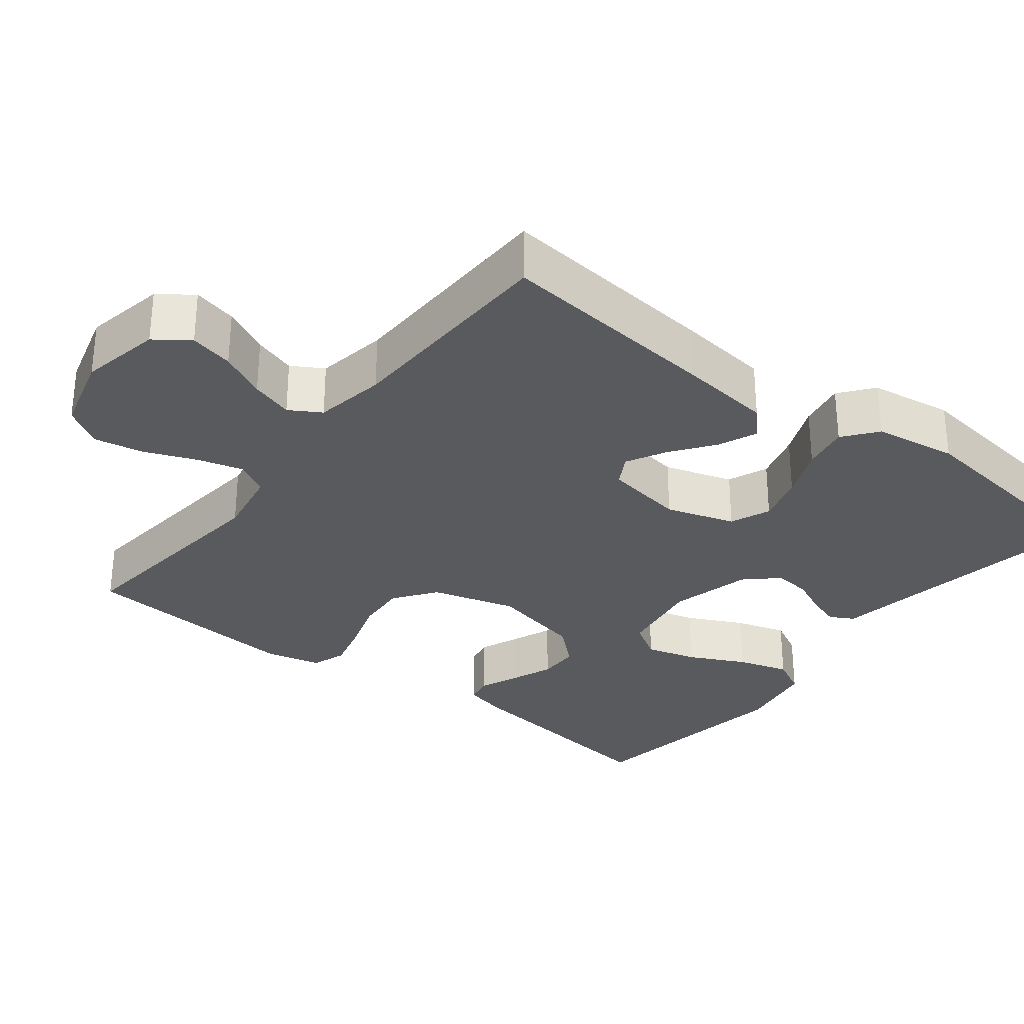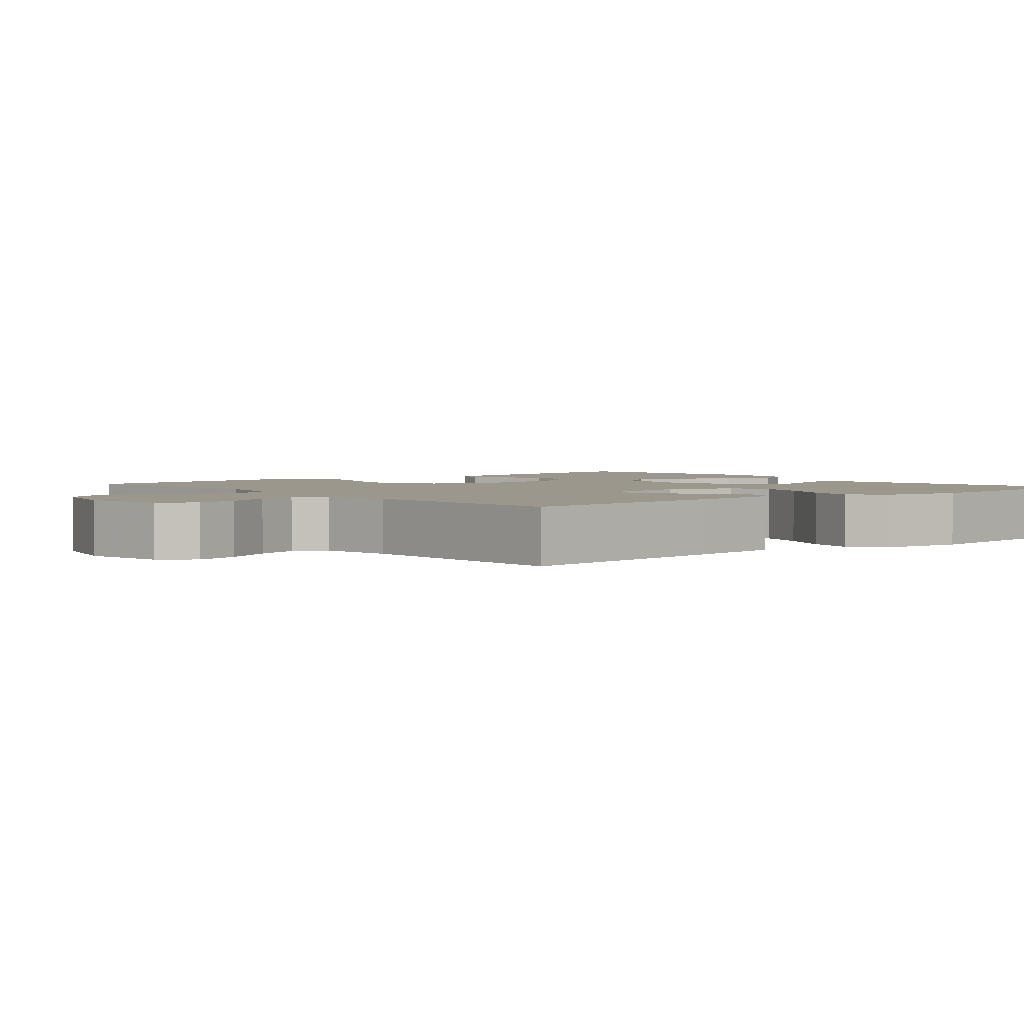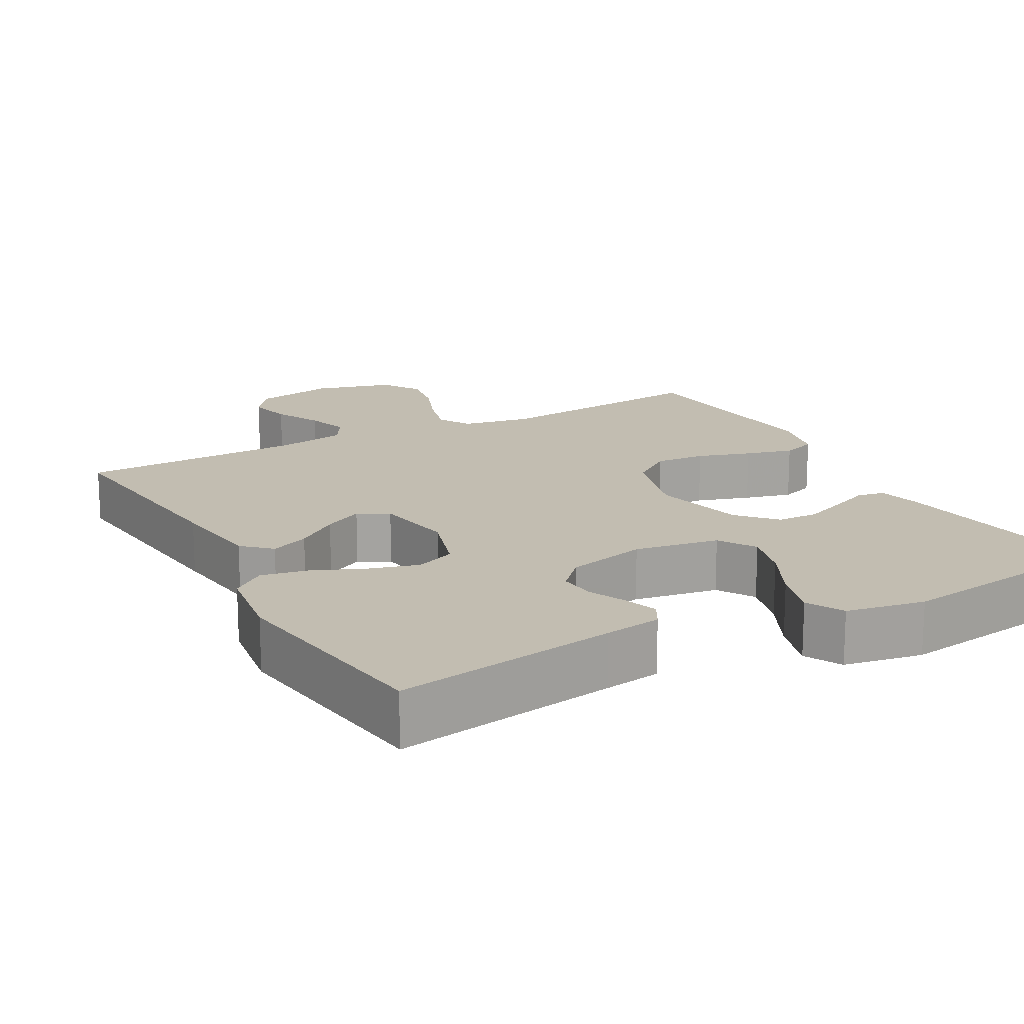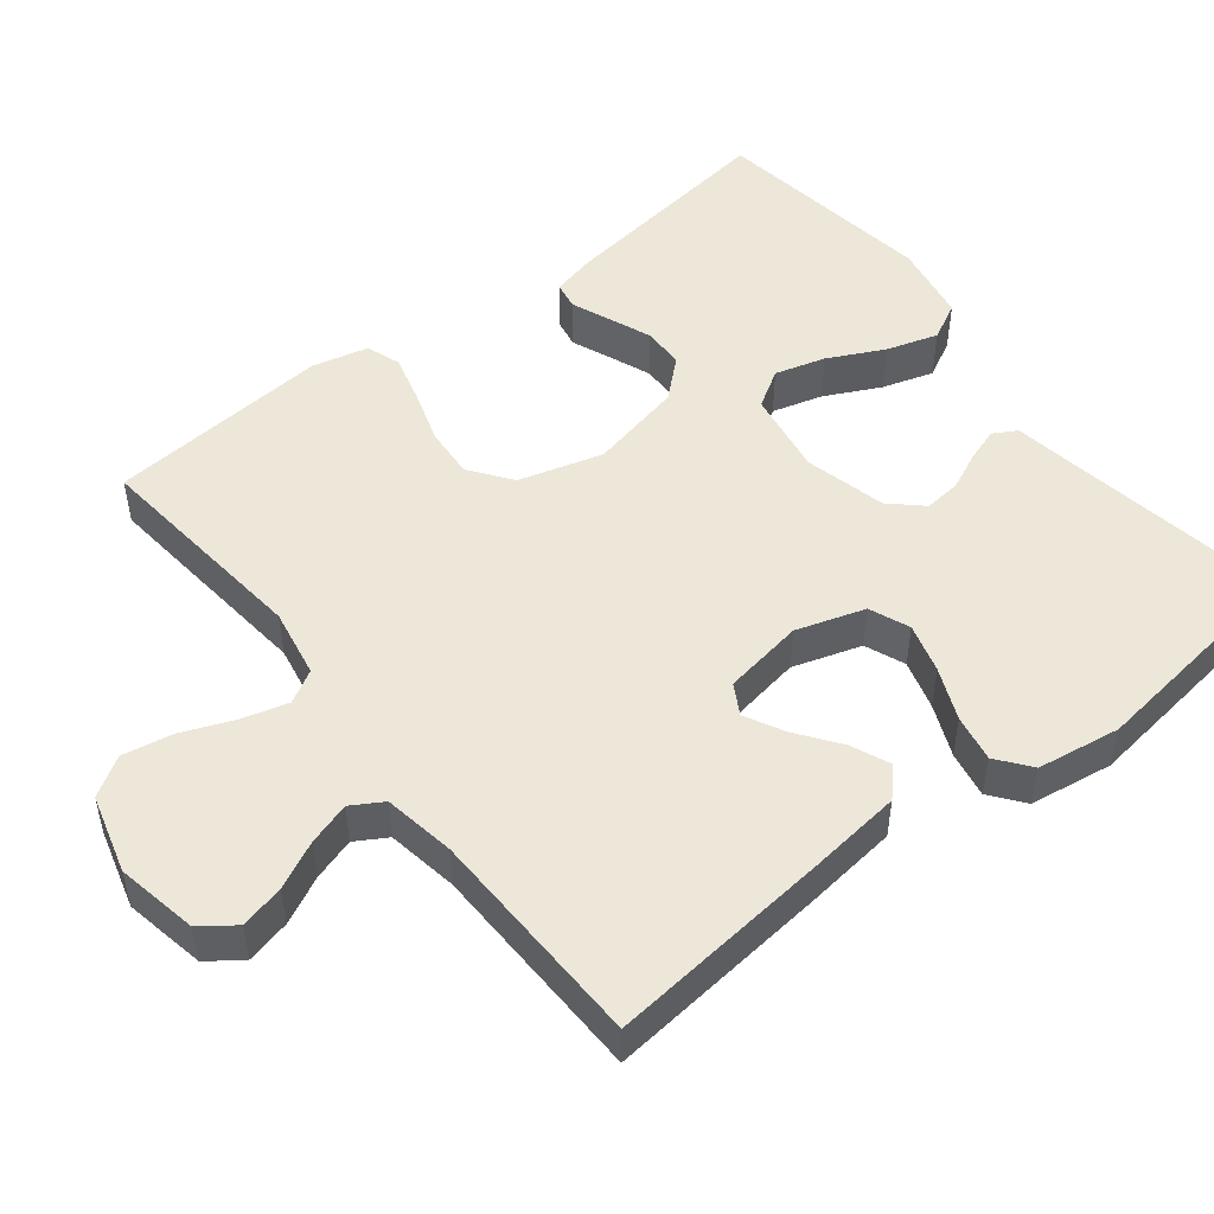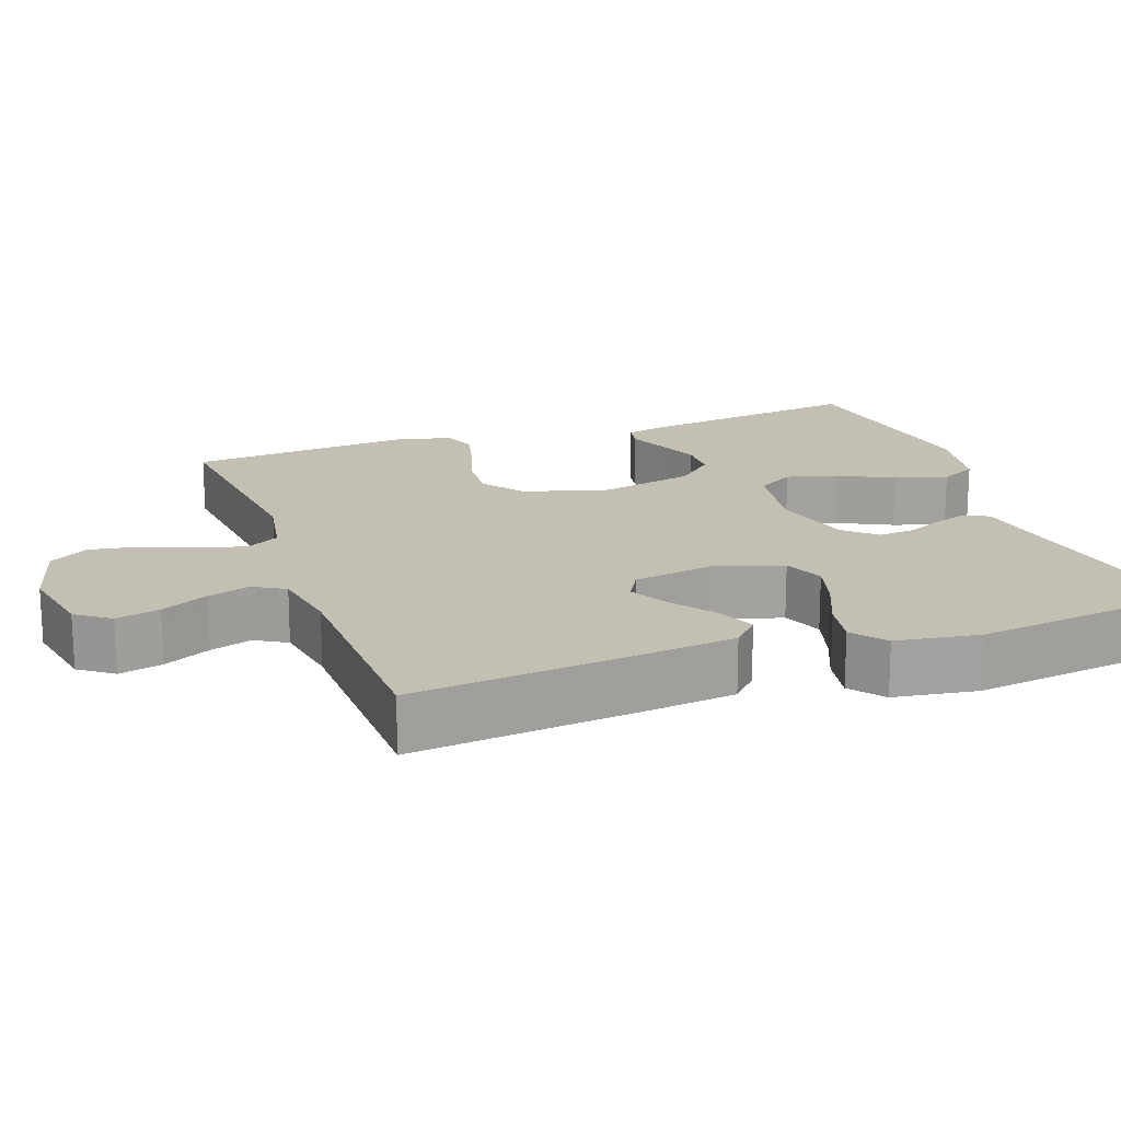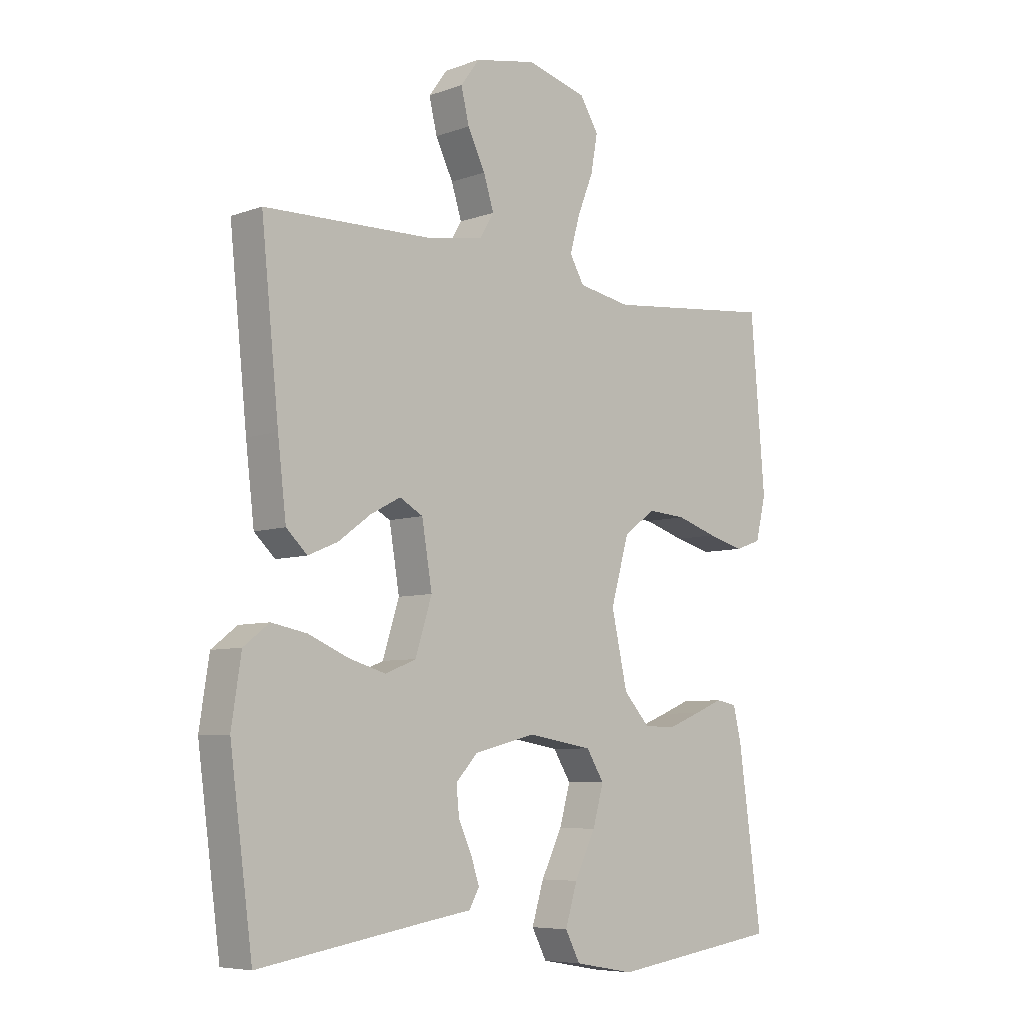
<metadata>
{"format":"obj","ext":"obj","renderer":"f3d","projection":"perspective","resolution":1024,"background":"white","views":[{"elev":-30.6,"azim":52.0,"up":"+Y"},{"elev":2.7,"azim":50.2,"up":"+Y"},{"elev":17.0,"azim":151.1,"up":"+Y"},{"elev":50.0,"azim":51.9,"up":"+Y"},{"elev":17.9,"azim":70.3,"up":"+Y"},{"elev":-6.7,"azim":136.4,"up":"+Z"}]}
</metadata>
<code>
v -0.5 0.07 -0.5
v -0.459 0.07 -0.2
v -0.445 0.07 -0.141
v -0.408 0.07 -0.134
v -0.357 0.07 -0.155
v -0.299 0.07 -0.178
v -0.243 0.07 -0.177
v -0.197 0.07 -0.126
v -0.169 0.07 0
v -0.201 0.07 0.113
v -0.257 0.07 0.154
v -0.325 0.07 0.149
v -0.397 0.07 0.126
v -0.461 0.07 0.109
v -0.507 0.07 0.125
v -0.525 0.07 0.2
v -0.5 0.07 0.5
v -0.2 0.07 0.469
v -0.107 0.07 0.486
v -0.082 0.07 0.53
v -0.099 0.07 0.592
v -0.127 0.07 0.662
v -0.139 0.07 0.728
v -0.106 0.07 0.781
v 0 0.07 0.81
v 0.109 0.07 0.789
v 0.142 0.07 0.744
v 0.128 0.07 0.685
v 0.097 0.07 0.622
v 0.079 0.07 0.565
v 0.104 0.07 0.523
v 0.2 0.07 0.507
v 0.5 0.07 0.5
v 0.469 0.07 0.2
v 0.454 0.07 0.074
v 0.417 0.07 0.039
v 0.365 0.07 0.061
v 0.308 0.07 0.103
v 0.255 0.07 0.131
v 0.214 0.07 0.108
v 0.196 0.07 0
v 0.225 0.07 -0.092
v 0.279 0.07 -0.114
v 0.345 0.07 -0.095
v 0.415 0.07 -0.065
v 0.478 0.07 -0.053
v 0.523 0.07 -0.088
v 0.54 0.07 -0.2
v 0.5 0.07 -0.5
v 0.2 0.07 -0.451
v 0.123 0.07 -0.439
v 0.105 0.07 -0.407
v 0.12 0.07 -0.362
v 0.143 0.07 -0.312
v 0.148 0.07 -0.262
v 0.109 0.07 -0.22
v 0 0.07 -0.193
v -0.114 0.07 -0.212
v -0.145 0.07 -0.262
v -0.126 0.07 -0.33
v -0.089 0.07 -0.405
v -0.068 0.07 -0.474
v -0.094 0.07 -0.524
v -0.2 0.07 -0.543
v -0.5 0 -0.5
v -0.459 0 -0.2
v -0.445 0 -0.141
v -0.408 0 -0.134
v -0.357 0 -0.155
v -0.299 0 -0.178
v -0.243 0 -0.177
v -0.197 0 -0.126
v -0.169 0 0
v -0.201 0 0.113
v -0.257 0 0.154
v -0.325 0 0.149
v -0.397 0 0.126
v -0.461 0 0.109
v -0.507 0 0.125
v -0.525 0 0.2
v -0.5 0 0.5
v -0.2 0 0.469
v -0.107 0 0.486
v -0.082 0 0.53
v -0.099 0 0.592
v -0.127 0 0.662
v -0.139 0 0.728
v -0.106 0 0.781
v 0 0 0.81
v 0.109 0 0.789
v 0.142 0 0.744
v 0.128 0 0.685
v 0.097 0 0.622
v 0.079 0 0.565
v 0.104 0 0.523
v 0.2 0 0.507
v 0.5 0 0.5
v 0.469 0 0.2
v 0.454 0 0.074
v 0.417 0 0.039
v 0.365 0 0.061
v 0.308 0 0.103
v 0.255 0 0.131
v 0.214 0 0.108
v 0.196 0 0
v 0.225 0 -0.092
v 0.279 0 -0.114
v 0.345 0 -0.095
v 0.415 0 -0.065
v 0.478 0 -0.053
v 0.523 0 -0.088
v 0.54 0 -0.2
v 0.5 0 -0.5
v 0.2 0 -0.451
v 0.123 0 -0.439
v 0.105 0 -0.407
v 0.12 0 -0.362
v 0.143 0 -0.312
v 0.148 0 -0.262
v 0.109 0 -0.22
v 0 0 -0.193
v -0.114 0 -0.212
v -0.145 0 -0.262
v -0.126 0 -0.33
v -0.089 0 -0.405
v -0.068 0 -0.474
v -0.094 0 -0.524
v -0.2 0 -0.543
f 60 61 62 63
f 59 60 63 64
f 51 52 53 54
f 50 51 54
f 50 54 55
f 49 50 55
f 48 49 55 56
f 44 45 46 47
f 43 44 47 48
f 35 36 37 38
f 35 38 39
f 32 33 34 35
f 31 32 35 39
f 30 31 39 40
f 26 27 28 29
f 26 29 30
f 25 26 30
f 21 22 23 24
f 20 21 24 25
f 15 16 17 18
f 15 18 19
f 12 13 14 15
f 12 15 19
f 11 12 19
f 10 11 19 20
f 2 3 4 5
f 2 5 6
f 59 64 1 2
f 58 59 2 6
f 57 58 6 7
f 43 48 56 57
f 42 43 57 7
f 41 42 7 8
f 40 41 8 9
f 20 25 30 40
f 9 10 20 40
f 127 126 125 124
f 128 127 124 123
f 118 117 116 115
f 118 115 114
f 119 118 114
f 119 114 113
f 120 119 113 112
f 111 110 109 108
f 112 111 108 107
f 102 101 100 99
f 103 102 99
f 99 98 97 96
f 103 99 96 95
f 104 103 95 94
f 93 92 91 90
f 94 93 90
f 94 90 89
f 88 87 86 85
f 89 88 85 84
f 82 81 80 79
f 83 82 79
f 79 78 77 76
f 83 79 76
f 83 76 75
f 84 83 75 74
f 69 68 67 66
f 70 69 66
f 66 65 128 123
f 70 66 123 122
f 71 70 122 121
f 121 120 112 107
f 71 121 107 106
f 72 71 106 105
f 73 72 105 104
f 104 94 89 84
f 104 84 74 73
f 1 65 66 2
f 2 66 67 3
f 3 67 68 4
f 4 68 69 5
f 5 69 70 6
f 6 70 71 7
f 7 71 72 8
f 8 72 73 9
f 9 73 74 10
f 10 74 75 11
f 11 75 76 12
f 12 76 77 13
f 13 77 78 14
f 14 78 79 15
f 15 79 80 16
f 16 80 81 17
f 17 81 82 18
f 18 82 83 19
f 19 83 84 20
f 20 84 85 21
f 21 85 86 22
f 22 86 87 23
f 23 87 88 24
f 24 88 89 25
f 25 89 90 26
f 26 90 91 27
f 27 91 92 28
f 28 92 93 29
f 29 93 94 30
f 30 94 95 31
f 31 95 96 32
f 32 96 97 33
f 33 97 98 34
f 34 98 99 35
f 35 99 100 36
f 36 100 101 37
f 37 101 102 38
f 38 102 103 39
f 39 103 104 40
f 40 104 105 41
f 41 105 106 42
f 42 106 107 43
f 43 107 108 44
f 44 108 109 45
f 45 109 110 46
f 46 110 111 47
f 47 111 112 48
f 48 112 113 49
f 49 113 114 50
f 50 114 115 51
f 51 115 116 52
f 52 116 117 53
f 53 117 118 54
f 54 118 119 55
f 55 119 120 56
f 56 120 121 57
f 57 121 122 58
f 58 122 123 59
f 59 123 124 60
f 60 124 125 61
f 61 125 126 62
f 62 126 127 63
f 63 127 128 64
f 64 128 65 1

</code>
